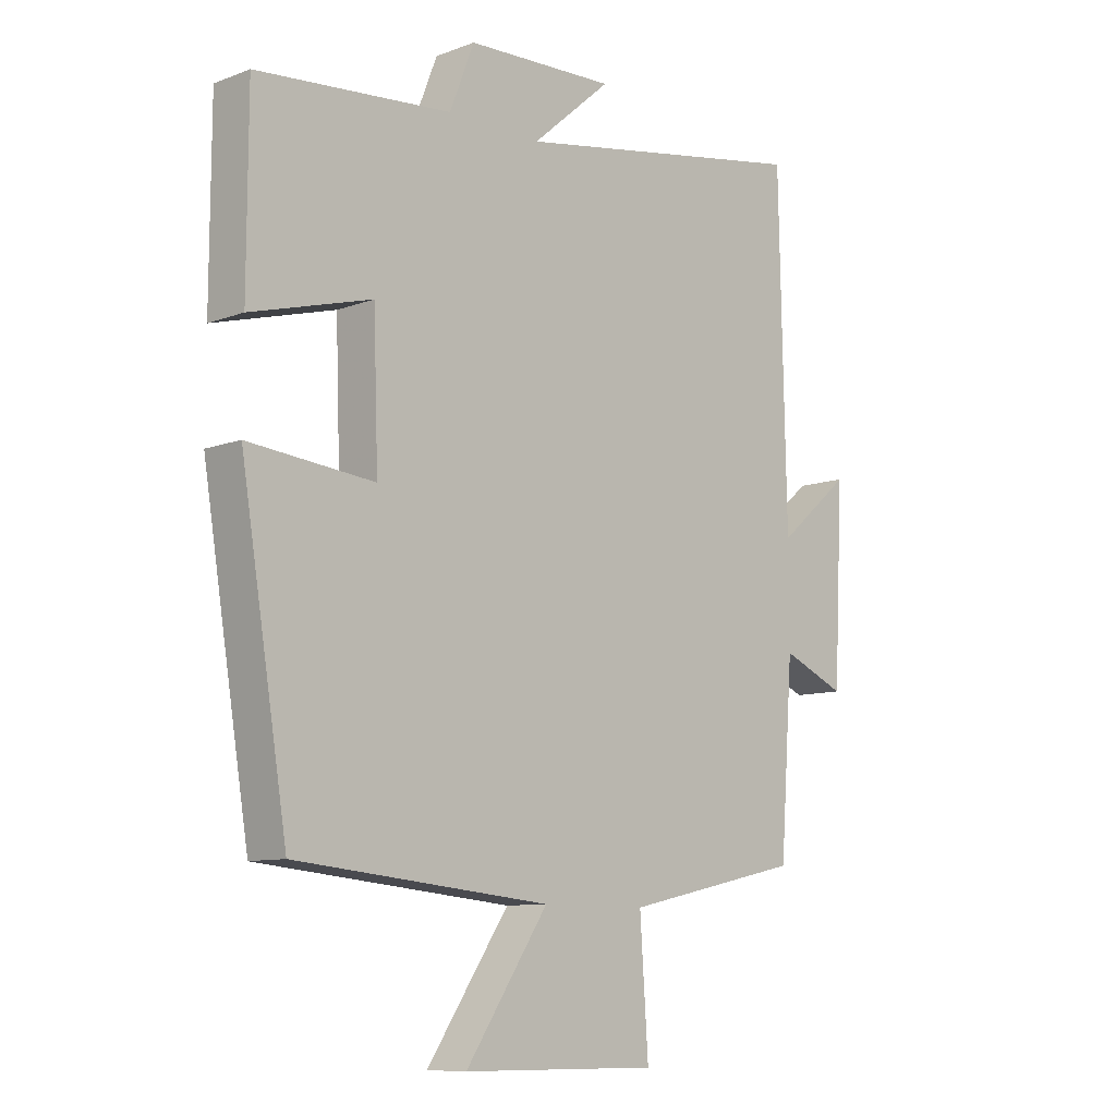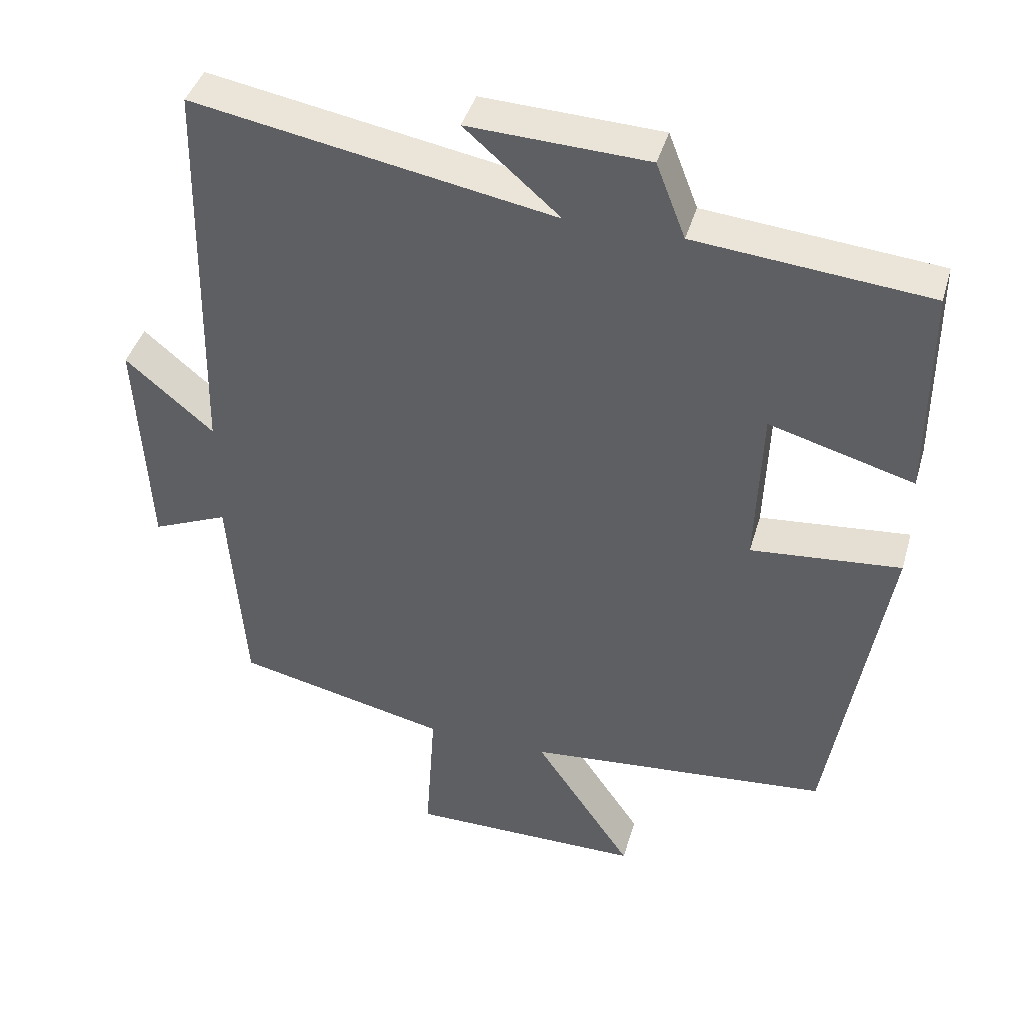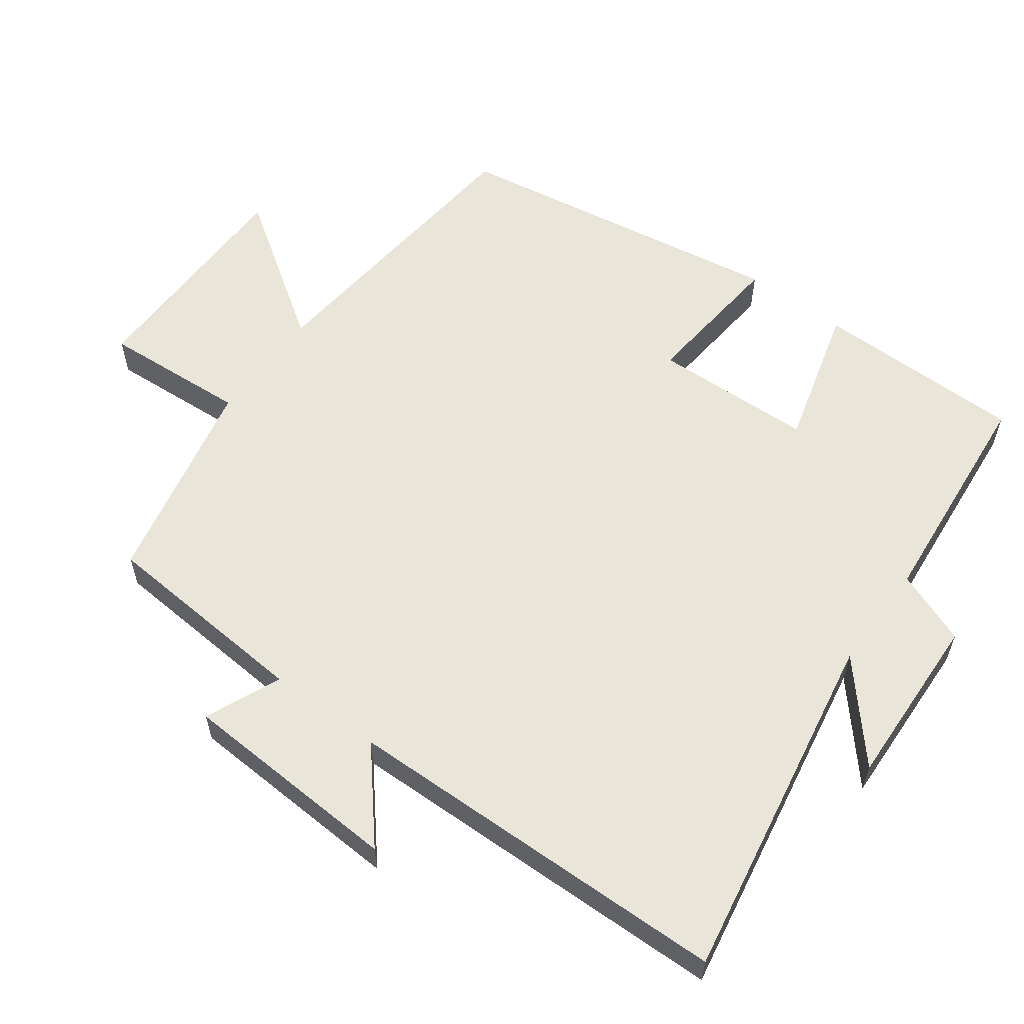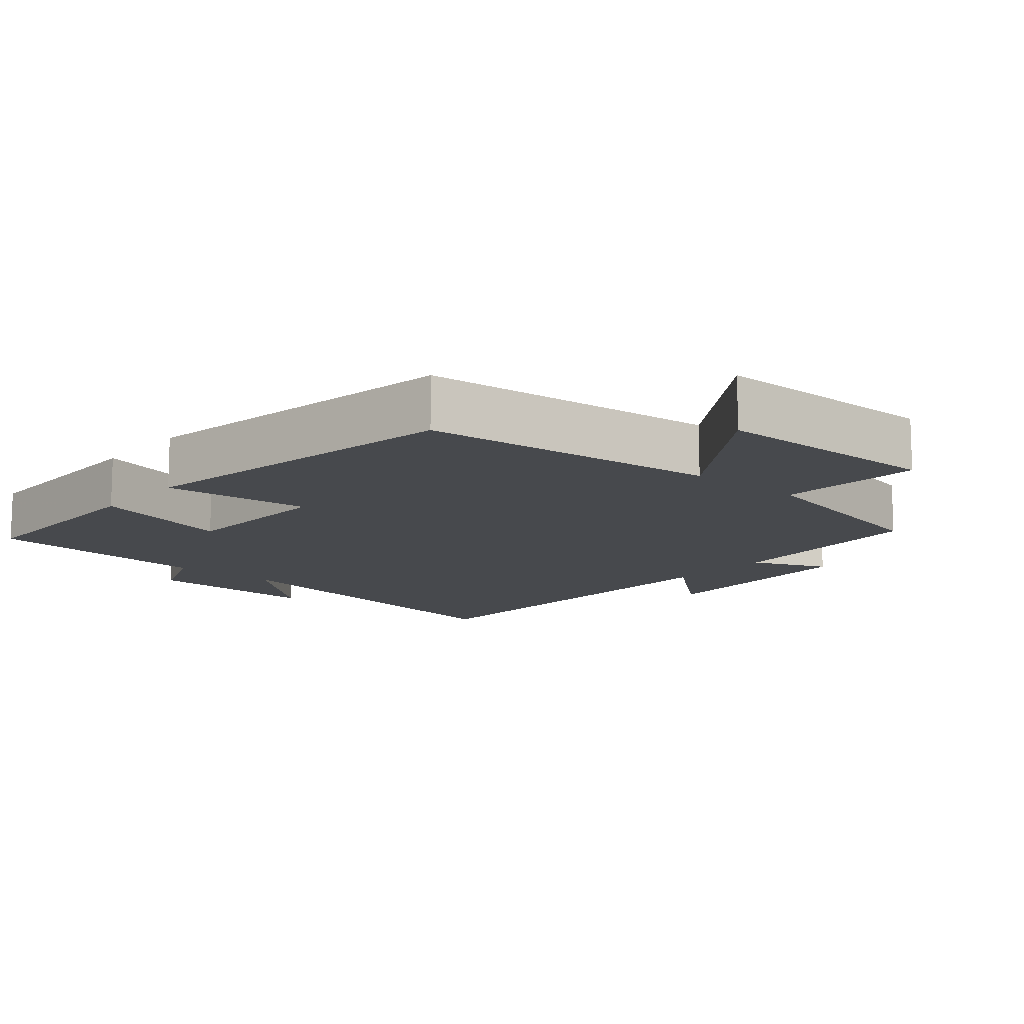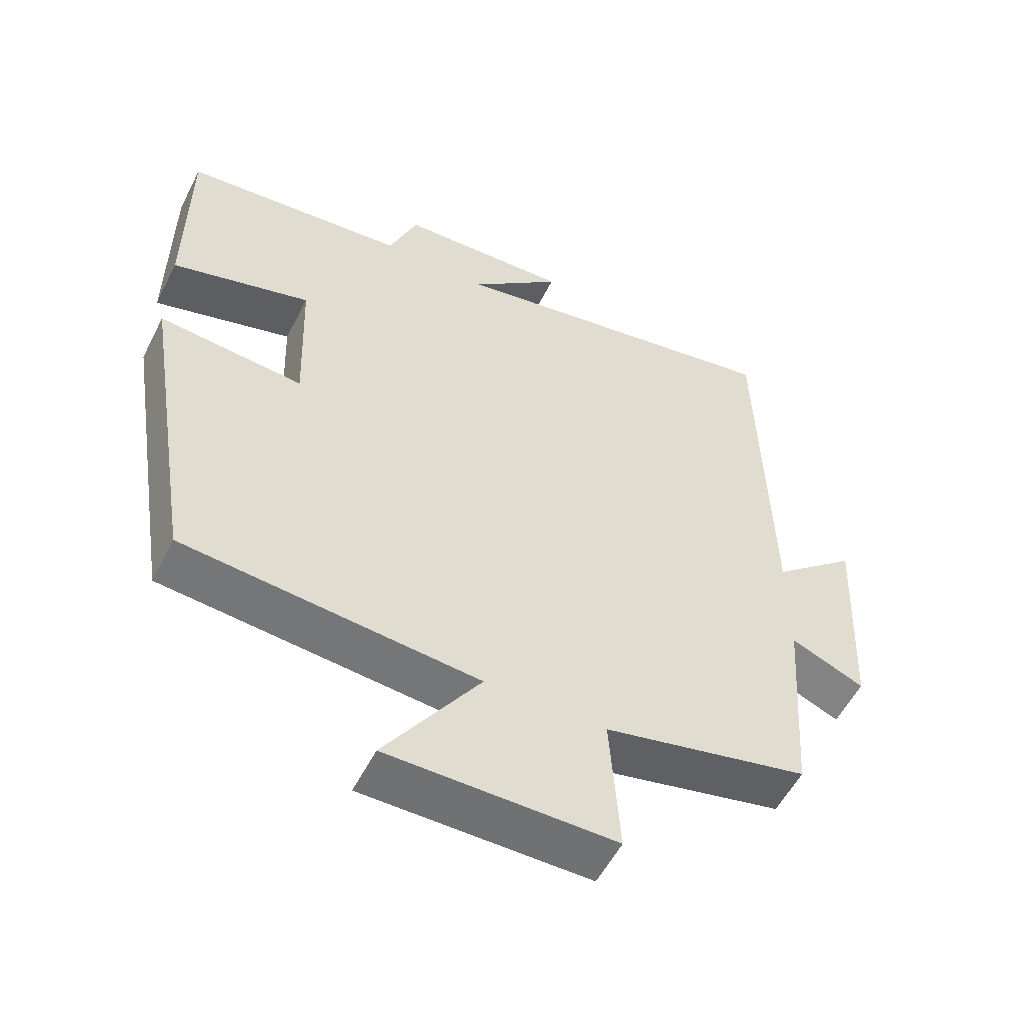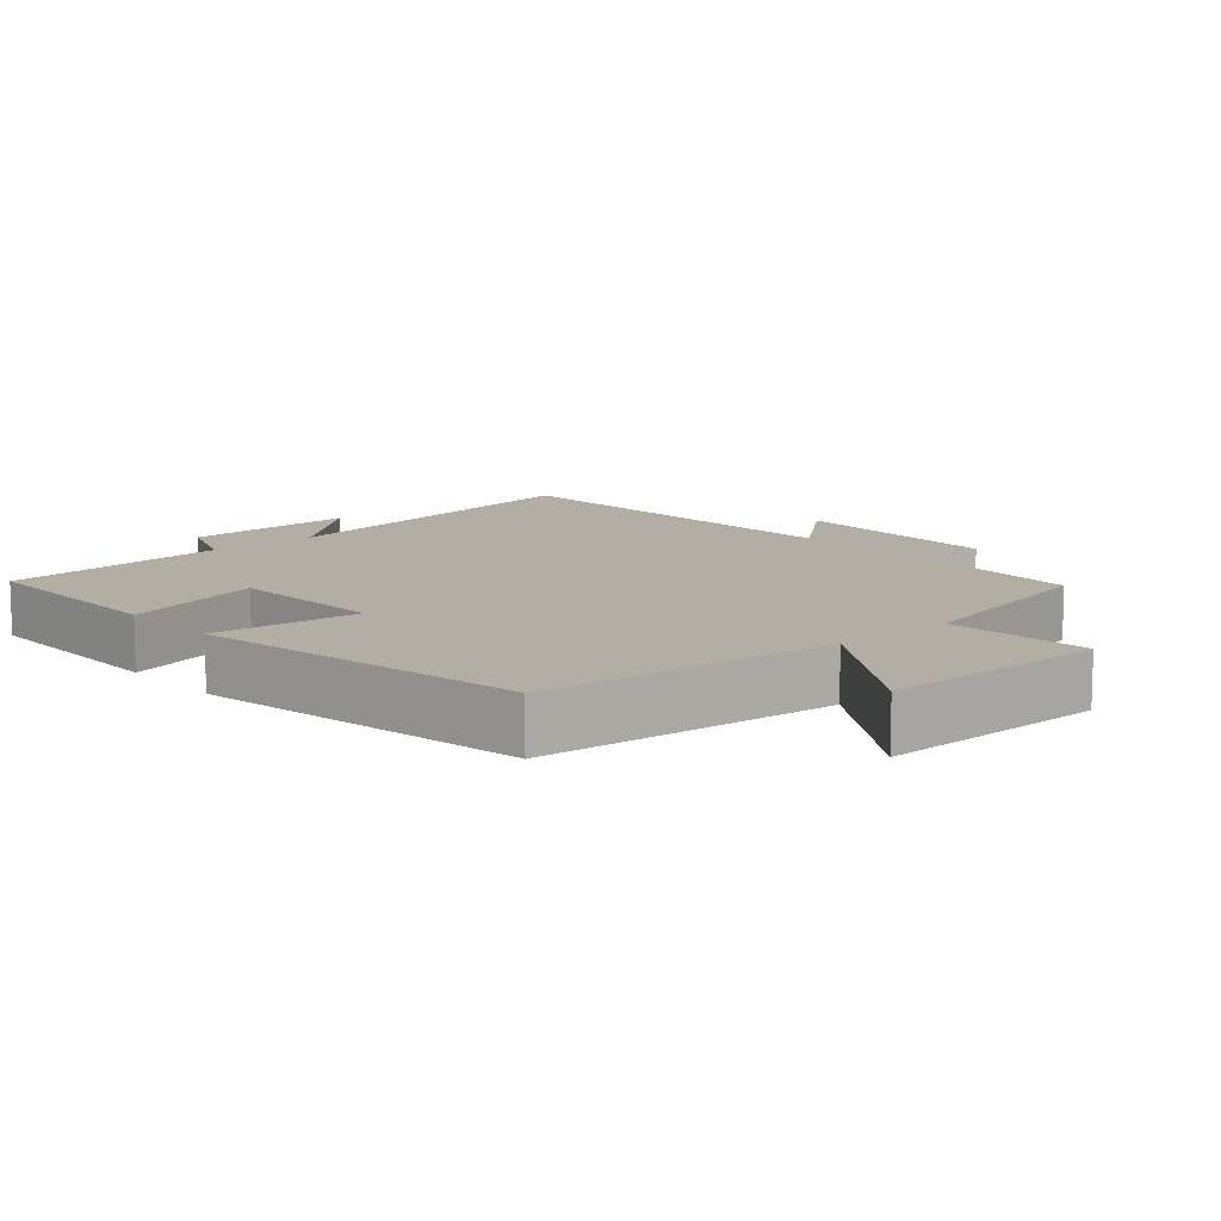
<metadata>
{"format":"obj","ext":"obj","renderer":"f3d","projection":"perspective","resolution":1024,"background":"white","views":[{"elev":-9.7,"azim":134.1,"up":"+Z"},{"elev":41.8,"azim":15.9,"up":"+Z"},{"elev":58.6,"azim":-53.5,"up":"+Y"},{"elev":-12.4,"azim":139.6,"up":"+Y"},{"elev":-55.0,"azim":153.4,"up":"+Z"},{"elev":10.9,"azim":138.5,"up":"+Y"}]}
</metadata>
<code>
v -0.488 0.07 0.589
v 0.015 0.07 0.5
v -0.118 0.07 0.615
v 0.132 0.07 0.605
v 0.173 0.07 0.5
v 0.499 0.07 0.47
v 0.5 0.07 0.172
v 0.298 0.07 0.228
v 0.29 0.07 0
v 0.5 0.07 0.02
v 0.422 0.07 -0.459
v -0.004 0.07 -0.5
v 0.134 0.07 -0.704
v -0.194 0.07 -0.706
v -0.18 0.07 -0.5
v -0.478 0.07 -0.435
v -0.5 0.07 -0.133
v -0.607 0.07 -0.179
v -0.623 0.07 0.137
v -0.5 0.07 0.033
v -0.488 0 0.589
v 0.015 0 0.5
v -0.118 0 0.615
v 0.132 0 0.605
v 0.173 0 0.5
v 0.499 0 0.47
v 0.5 0 0.172
v 0.298 0 0.228
v 0.29 0 0
v 0.5 0 0.02
v 0.422 0 -0.459
v -0.004 0 -0.5
v 0.134 0 -0.704
v -0.194 0 -0.706
v -0.18 0 -0.5
v -0.478 0 -0.435
v -0.5 0 -0.133
v -0.607 0 -0.179
v -0.623 0 0.137
v -0.5 0 0.033
f 17 18 19 20
f 20 1 2
f 17 20 2
f 16 17 2
f 15 16 2
f 12 13 14 15
f 11 12 15
f 10 11 15
f 9 10 15
f 8 9 15 2
f 7 8 2
f 6 7 2
f 5 6 2
f 2 3 4 5
f 40 39 38 37
f 22 21 40
f 22 40 37
f 22 37 36
f 22 36 35
f 35 34 33 32
f 35 32 31
f 35 31 30
f 35 30 29
f 22 35 29 28
f 22 28 27
f 22 27 26
f 22 26 25
f 25 24 23 22
f 1 21 22 2
f 2 22 23 3
f 3 23 24 4
f 4 24 25 5
f 5 25 26 6
f 6 26 27 7
f 7 27 28 8
f 8 28 29 9
f 9 29 30 10
f 10 30 31 11
f 11 31 32 12
f 12 32 33 13
f 13 33 34 14
f 14 34 35 15
f 15 35 36 16
f 16 36 37 17
f 17 37 38 18
f 18 38 39 19
f 19 39 40 20
f 20 40 21 1

</code>
